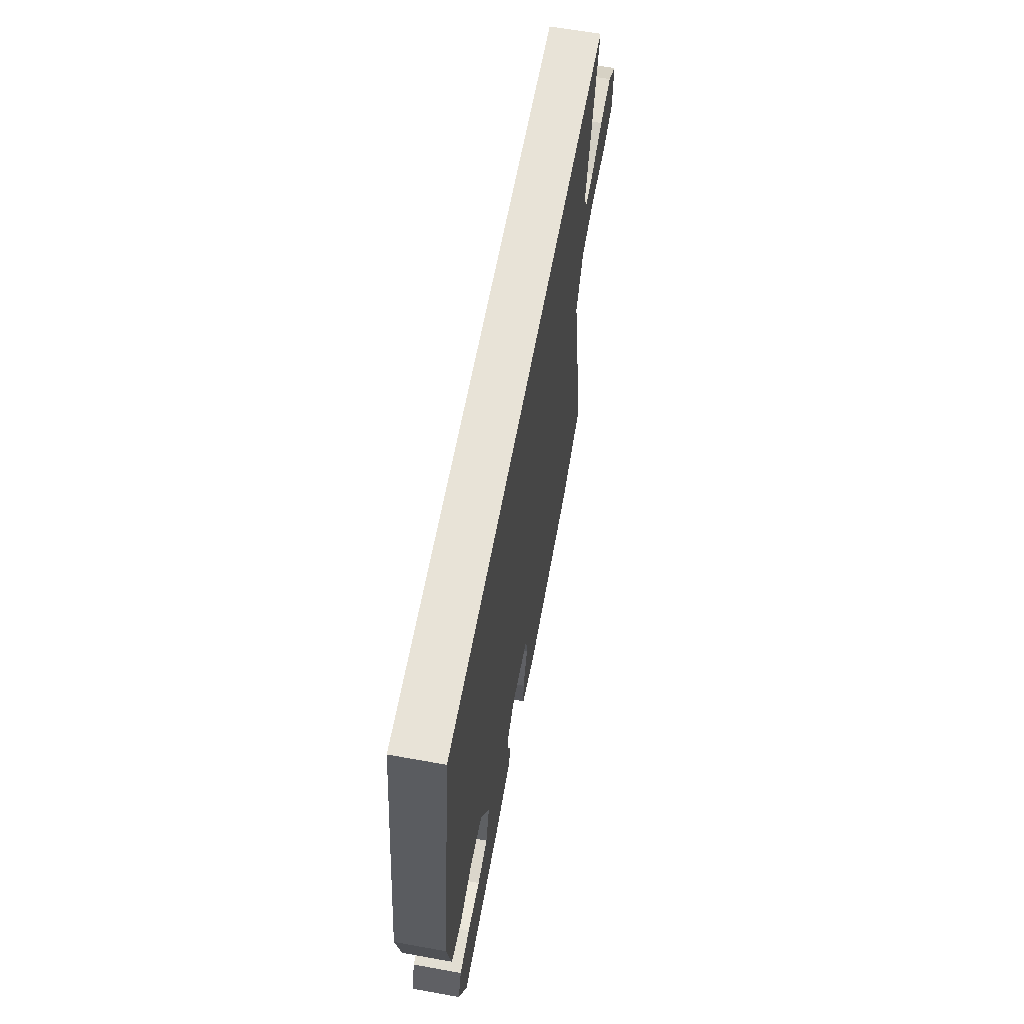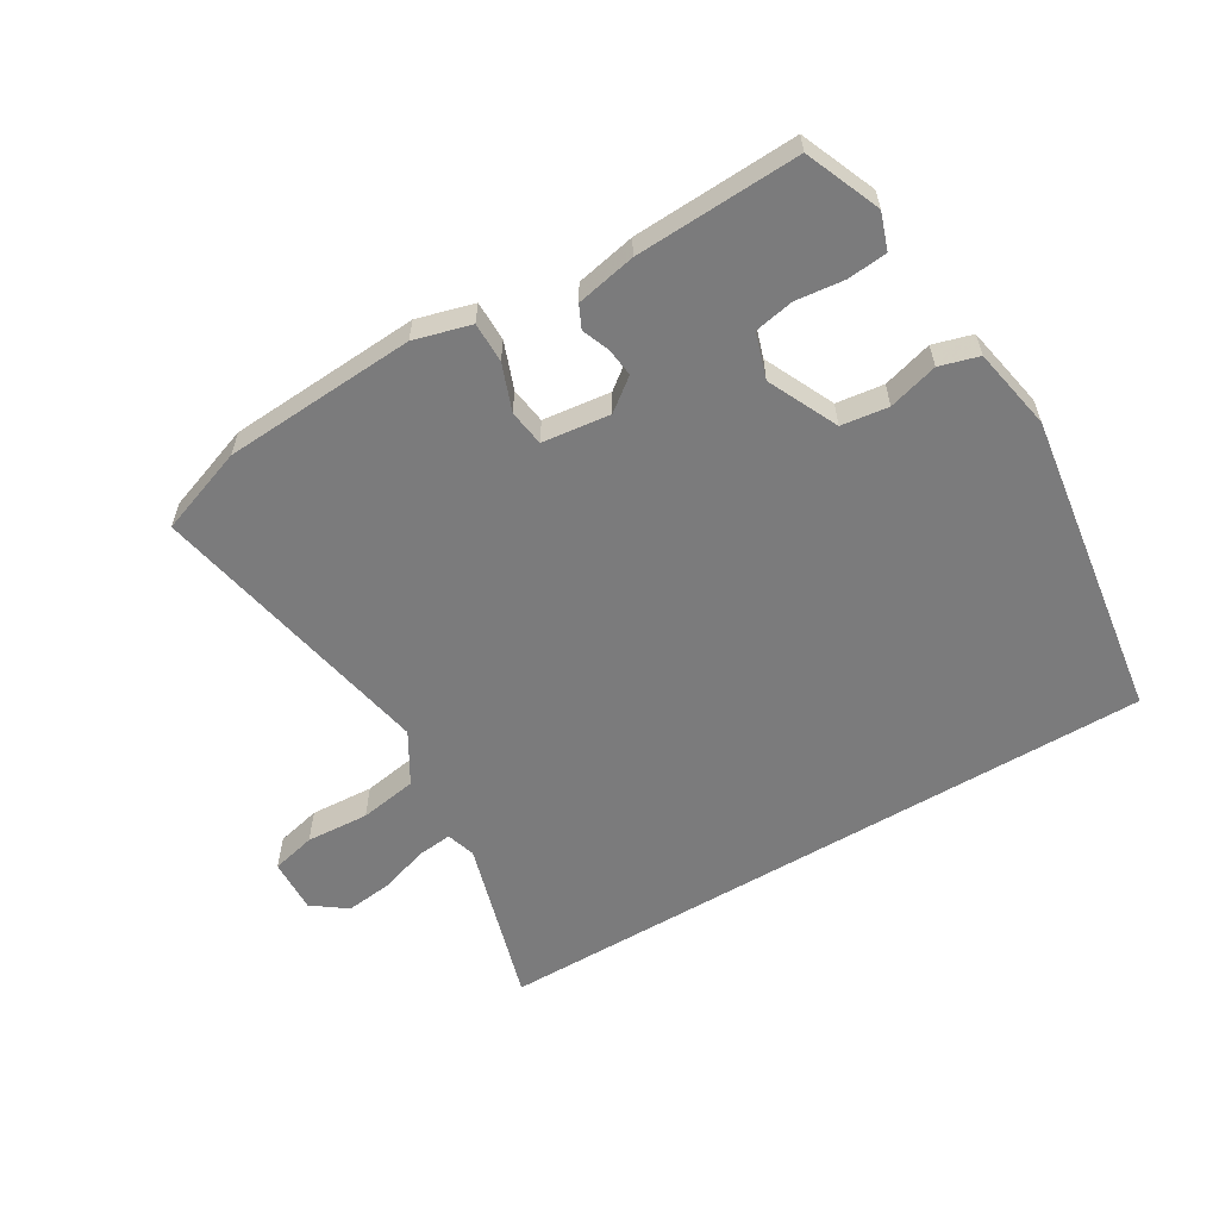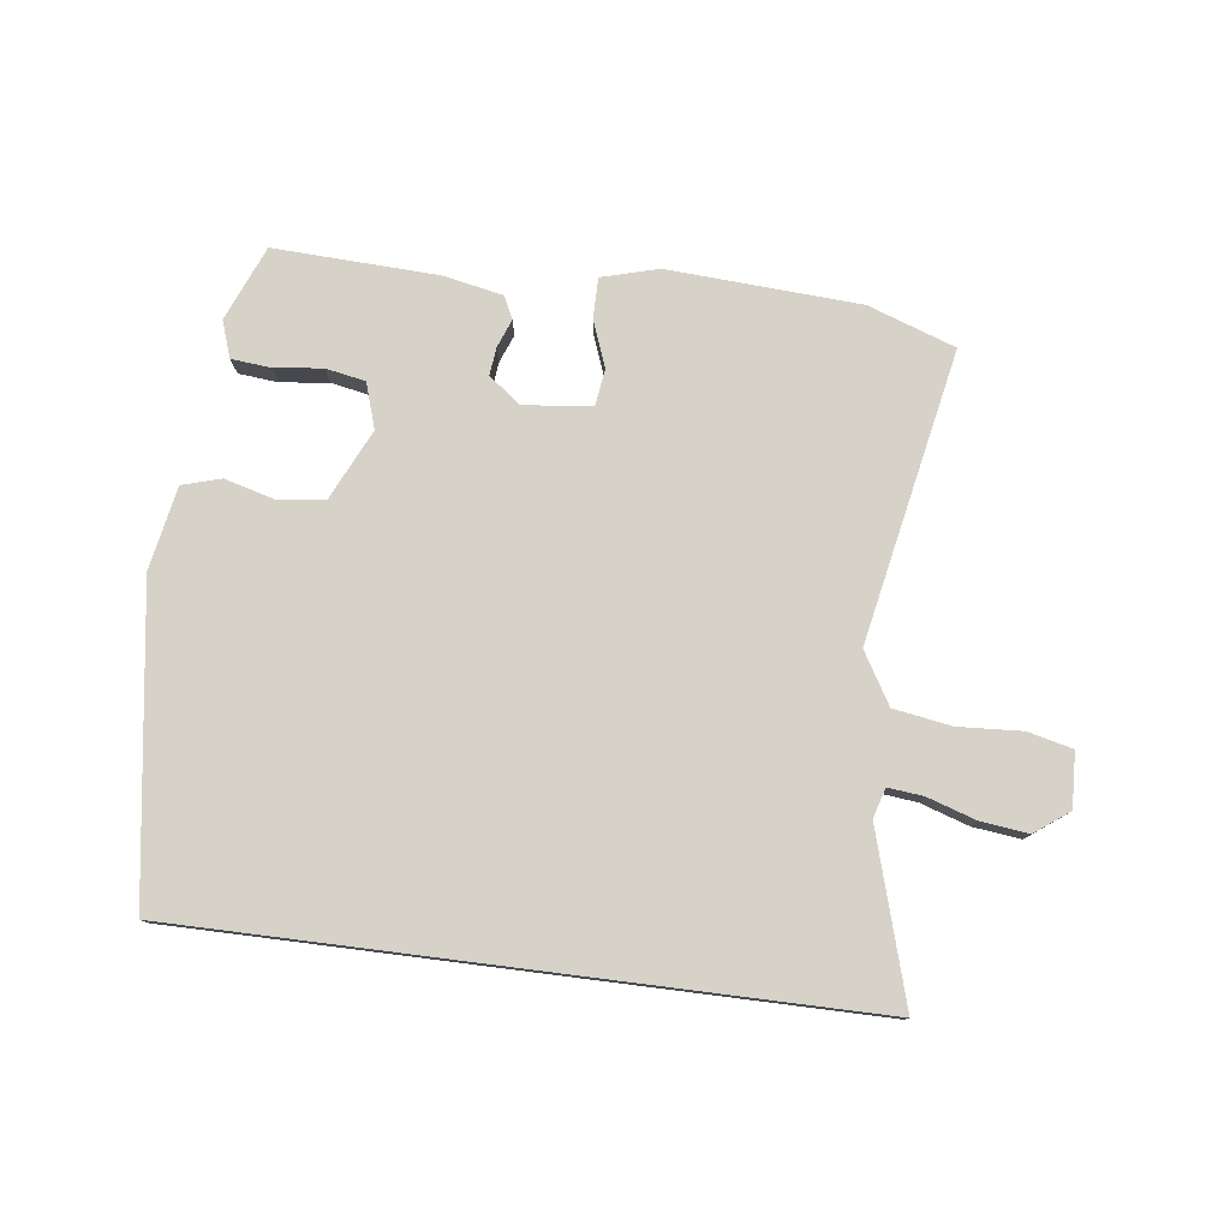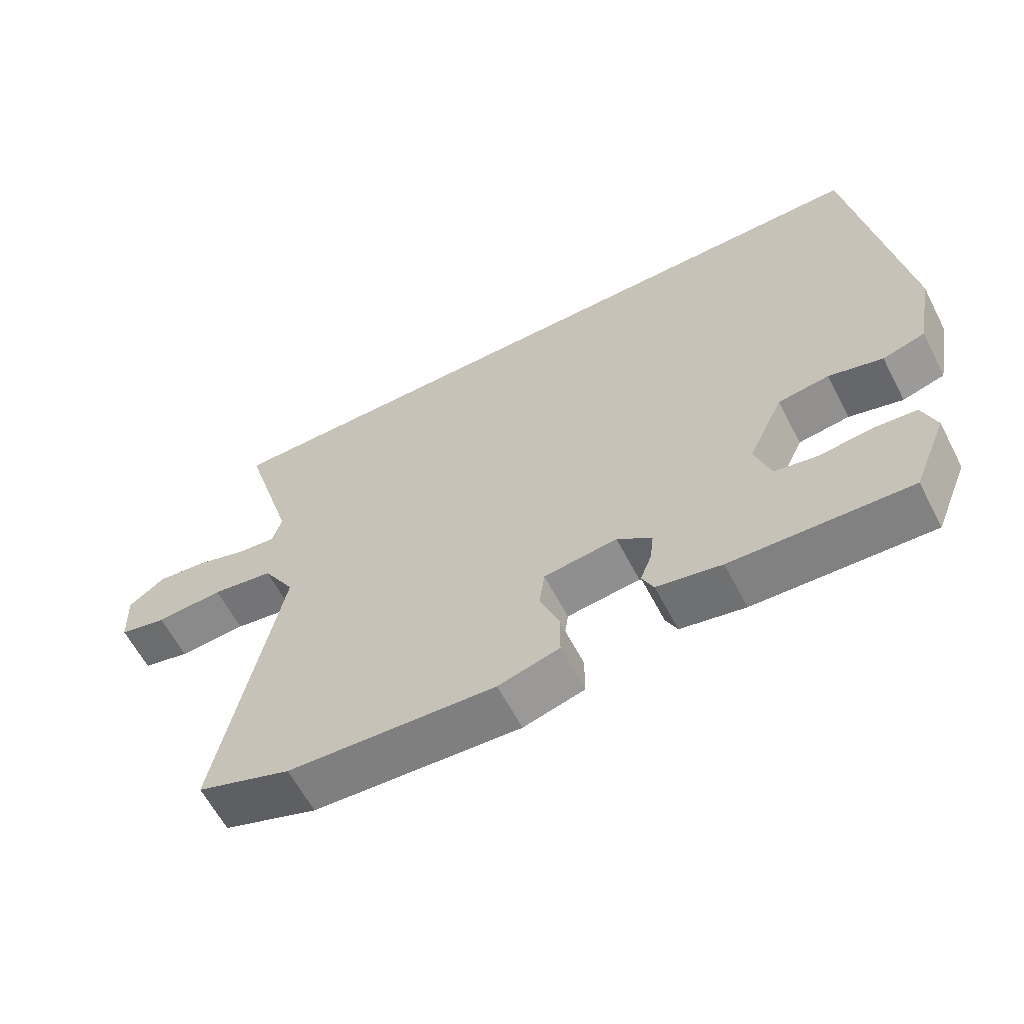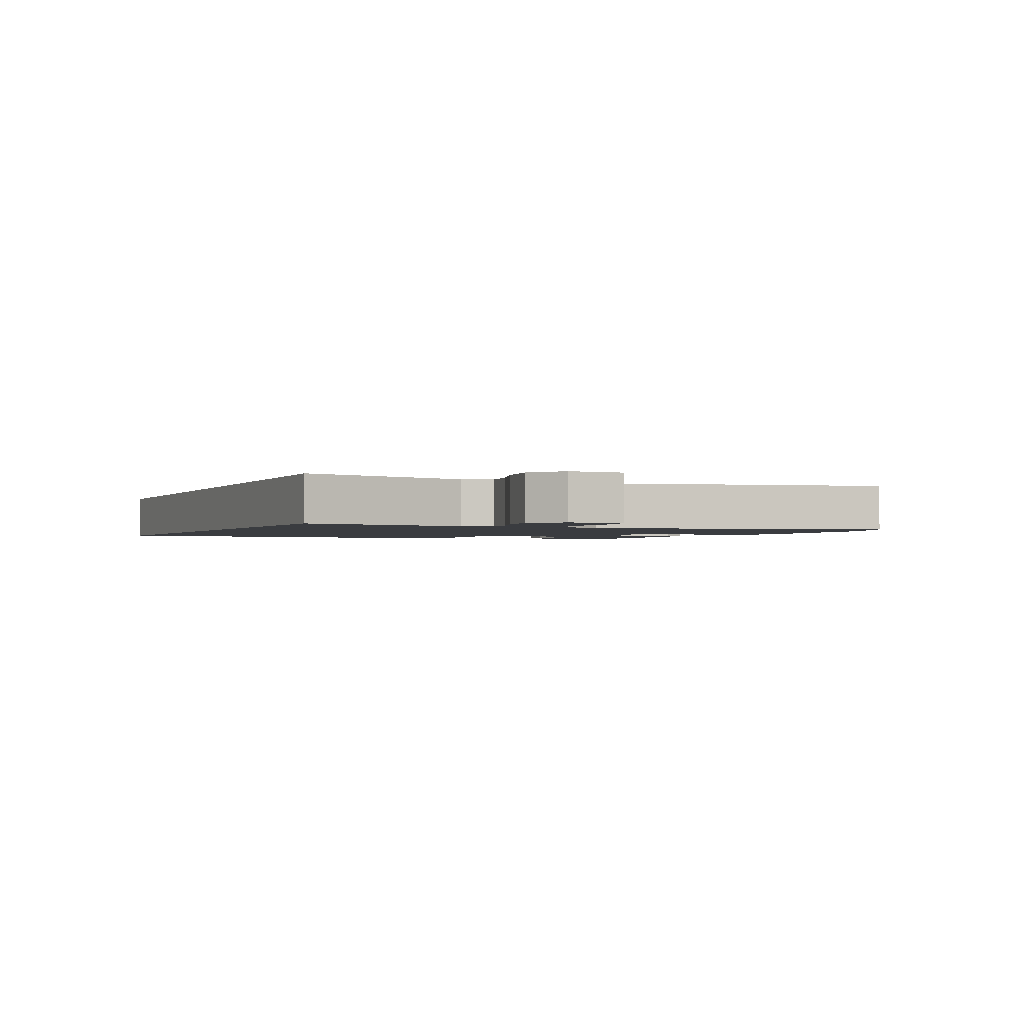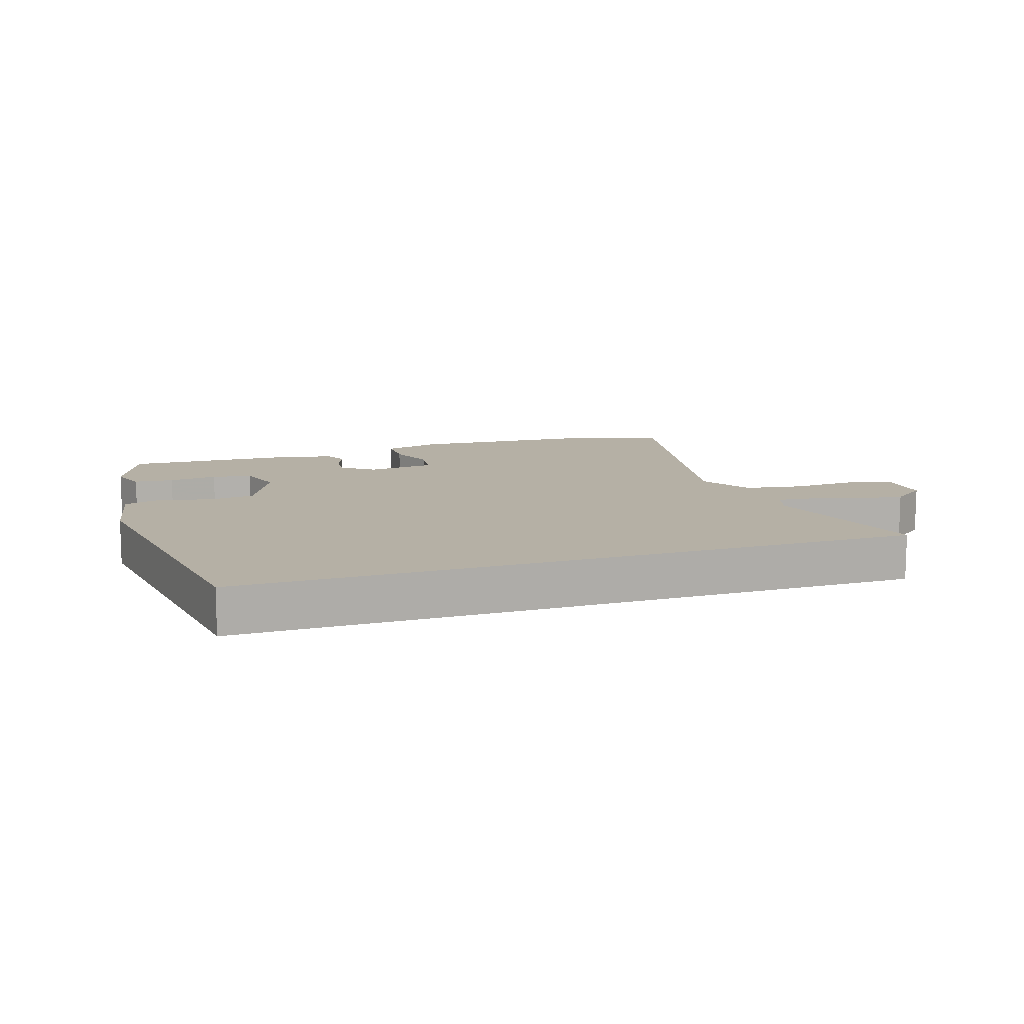
<metadata>
{"format":"obj","ext":"obj","renderer":"f3d","projection":"perspective","resolution":1024,"background":"white","views":[{"elev":62.3,"azim":-79.6,"up":"+Z"},{"elev":-58.5,"azim":-149.1,"up":"+Y"},{"elev":78.2,"azim":7.2,"up":"+Y"},{"elev":-61.8,"azim":-152.5,"up":"+Z"},{"elev":-1.7,"azim":66.8,"up":"+Y"},{"elev":11.7,"azim":-18.2,"up":"+Y"}]}
</metadata>
<code>
v 0.583 0.07 -0.471
v 0.444 0.07 -0.52
v 0.138 0.07 -0.538
v 0.048 0.07 -0.513
v 0.048 0.07 -0.449
v 0.076 0.07 -0.375
v 0.068 0.07 -0.317
v -0.04 0.07 -0.304
v -0.091 0.07 -0.343
v -0.086 0.07 -0.388
v -0.069 0.07 -0.432
v -0.086 0.07 -0.468
v -0.181 0.07 -0.487
v -0.442 0.07 -0.498
v -0.491 0.07 -0.379
v -0.471 0.07 -0.321
v -0.408 0.07 -0.315
v -0.331 0.07 -0.324
v -0.268 0.07 -0.312
v -0.245 0.07 -0.24
v -0.297 0.07 -0.129
v -0.372 0.07 -0.119
v -0.451 0.07 -0.141
v -0.513 0.07 -0.123
v -0.538 0.07 0.009
v -0.466 0.07 0.5
v 0.61 0.07 0.5
v 0.531 0.07 0.233
v 0.545 0.07 0.186
v 0.601 0.07 0.192
v 0.678 0.07 0.217
v 0.754 0.07 0.226
v 0.808 0.07 0.186
v 0.804 0.07 0.099
v 0.733 0.07 0.082
v 0.632 0.07 0.088
v 0.54 0.07 0.073
v 0.492 0.07 -0.008
v 0.583 0 -0.471
v 0.444 0 -0.52
v 0.138 0 -0.538
v 0.048 0 -0.513
v 0.048 0 -0.449
v 0.076 0 -0.375
v 0.068 0 -0.317
v -0.04 0 -0.304
v -0.091 0 -0.343
v -0.086 0 -0.388
v -0.069 0 -0.432
v -0.086 0 -0.468
v -0.181 0 -0.487
v -0.442 0 -0.498
v -0.491 0 -0.379
v -0.471 0 -0.321
v -0.408 0 -0.315
v -0.331 0 -0.324
v -0.268 0 -0.312
v -0.245 0 -0.24
v -0.297 0 -0.129
v -0.372 0 -0.119
v -0.451 0 -0.141
v -0.513 0 -0.123
v -0.538 0 0.009
v -0.466 0 0.5
v 0.61 0 0.5
v 0.531 0 0.233
v 0.545 0 0.186
v 0.601 0 0.192
v 0.678 0 0.217
v 0.754 0 0.226
v 0.808 0 0.186
v 0.804 0 0.099
v 0.733 0 0.082
v 0.632 0 0.088
v 0.54 0 0.073
v 0.492 0 -0.008
f 34 35 36
f 33 34 36
f 32 33 36
f 31 32 36
f 30 31 36
f 29 30 36 37
f 28 29 37 38
f 26 27 28
f 25 26 28
f 24 25 28
f 23 24 28
f 22 23 28
f 21 22 28 38
f 16 17 18
f 15 16 18
f 14 15 18
f 13 14 18
f 12 13 18
f 11 12 18
f 10 11 18
f 9 10 18 19
f 8 9 19 20
f 4 5 6
f 3 4 6
f 2 3 6
f 1 2 6
f 38 1 6
f 38 6 7
f 20 21 38
f 8 20 38
f 7 8 38
f 74 73 72
f 74 72 71
f 74 71 70
f 74 70 69
f 74 69 68
f 75 74 68 67
f 76 75 67 66
f 66 65 64
f 66 64 63
f 66 63 62
f 66 62 61
f 66 61 60
f 76 66 60 59
f 56 55 54
f 56 54 53
f 56 53 52
f 56 52 51
f 56 51 50
f 56 50 49
f 56 49 48
f 57 56 48 47
f 58 57 47 46
f 44 43 42
f 44 42 41
f 44 41 40
f 44 40 39
f 44 39 76
f 45 44 76
f 76 59 58
f 76 58 46
f 76 46 45
f 1 39 40 2
f 2 40 41 3
f 3 41 42 4
f 4 42 43 5
f 5 43 44 6
f 6 44 45 7
f 7 45 46 8
f 8 46 47 9
f 9 47 48 10
f 10 48 49 11
f 11 49 50 12
f 12 50 51 13
f 13 51 52 14
f 14 52 53 15
f 15 53 54 16
f 16 54 55 17
f 17 55 56 18
f 18 56 57 19
f 19 57 58 20
f 20 58 59 21
f 21 59 60 22
f 22 60 61 23
f 23 61 62 24
f 24 62 63 25
f 25 63 64 26
f 26 64 65 27
f 27 65 66 28
f 28 66 67 29
f 29 67 68 30
f 30 68 69 31
f 31 69 70 32
f 32 70 71 33
f 33 71 72 34
f 34 72 73 35
f 35 73 74 36
f 36 74 75 37
f 37 75 76 38
f 38 76 39 1

</code>
